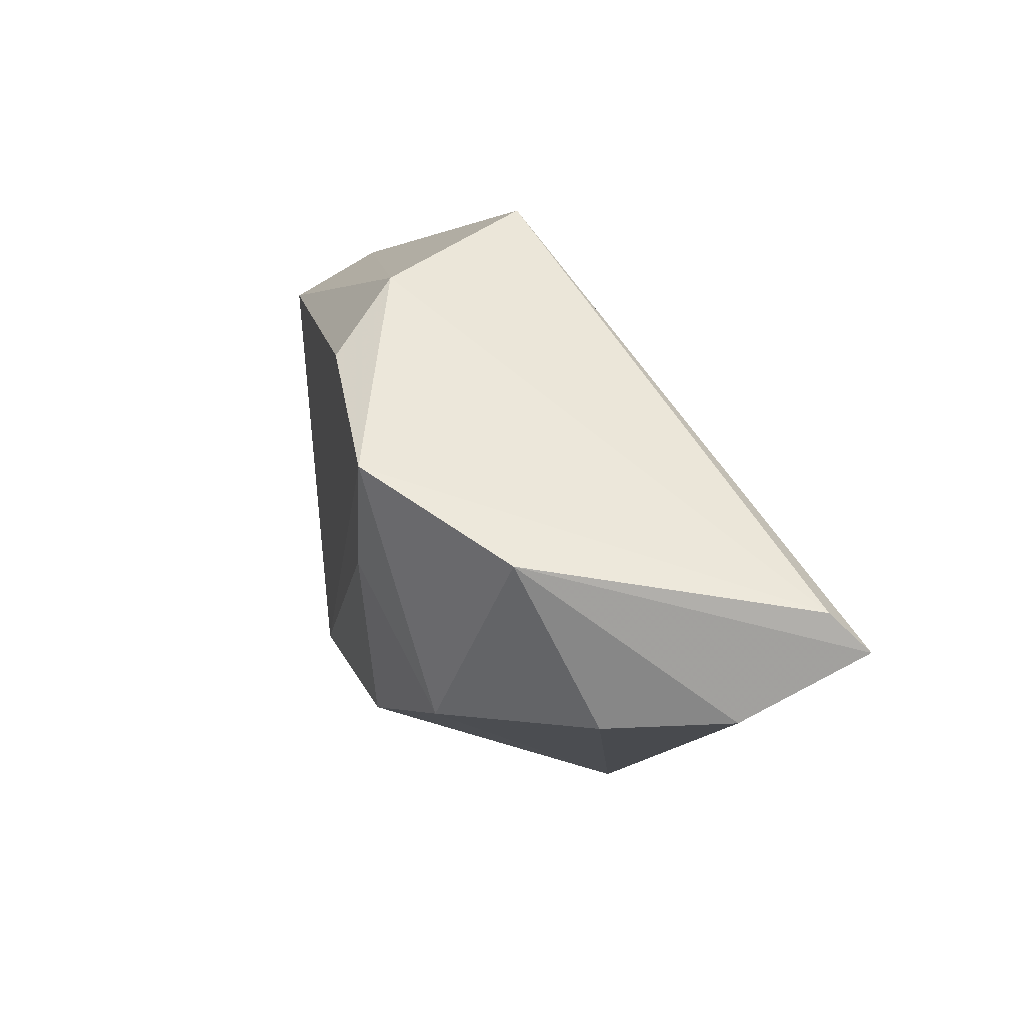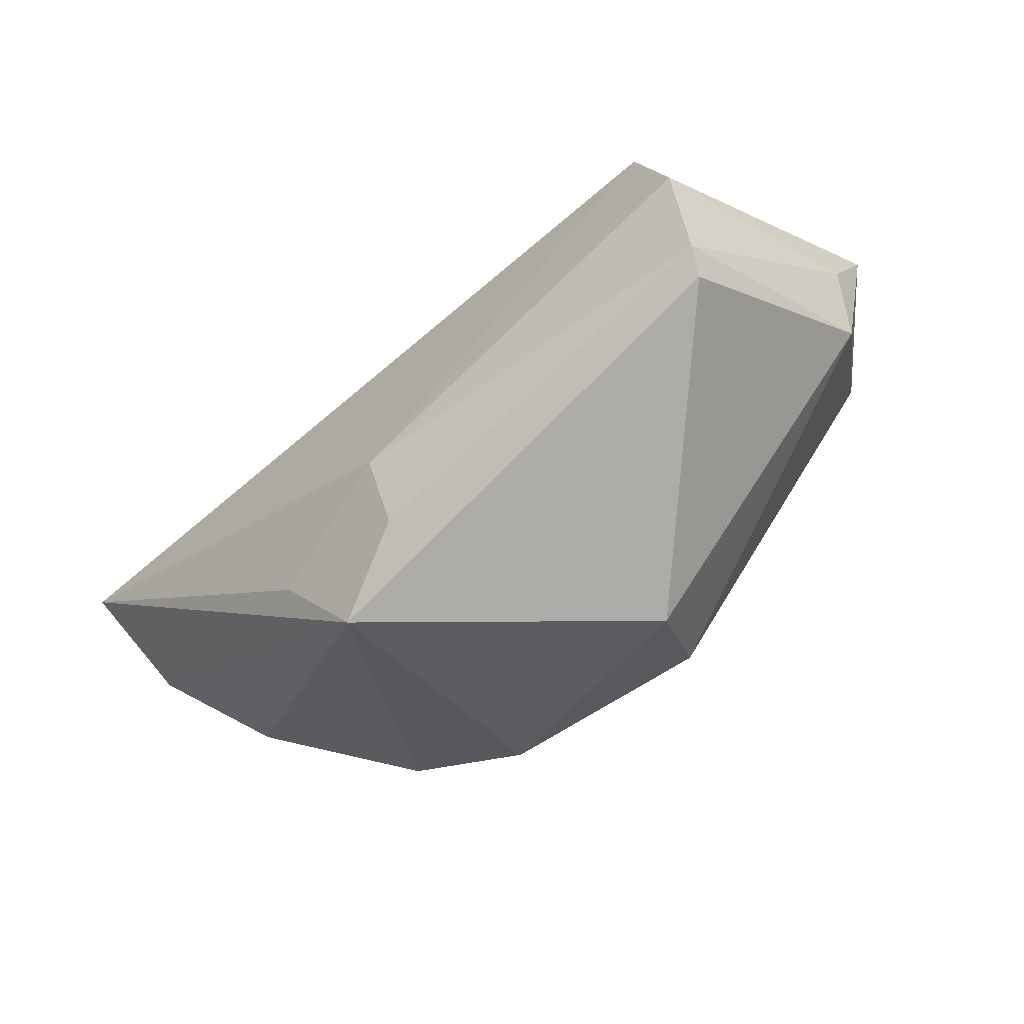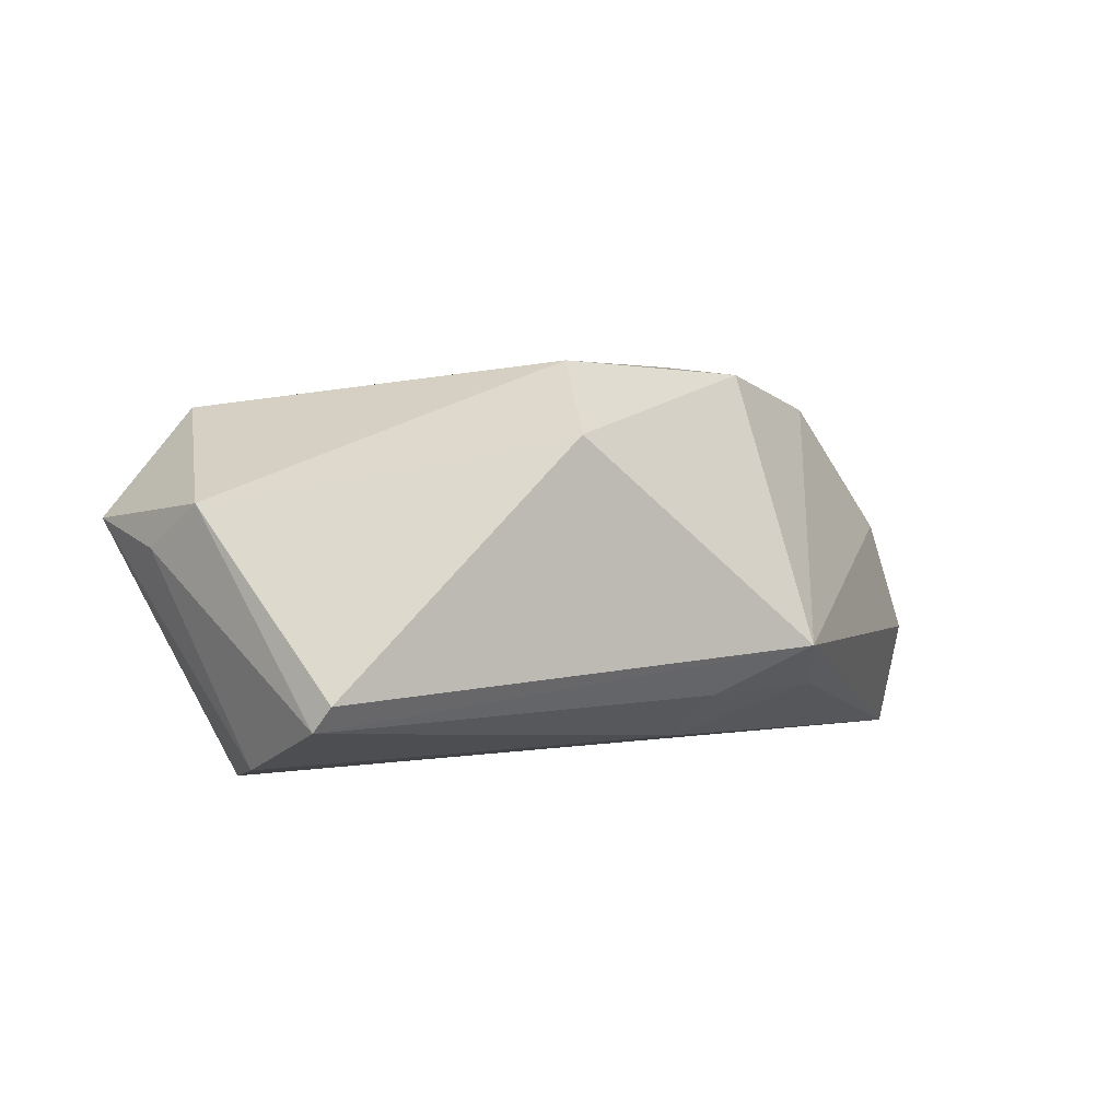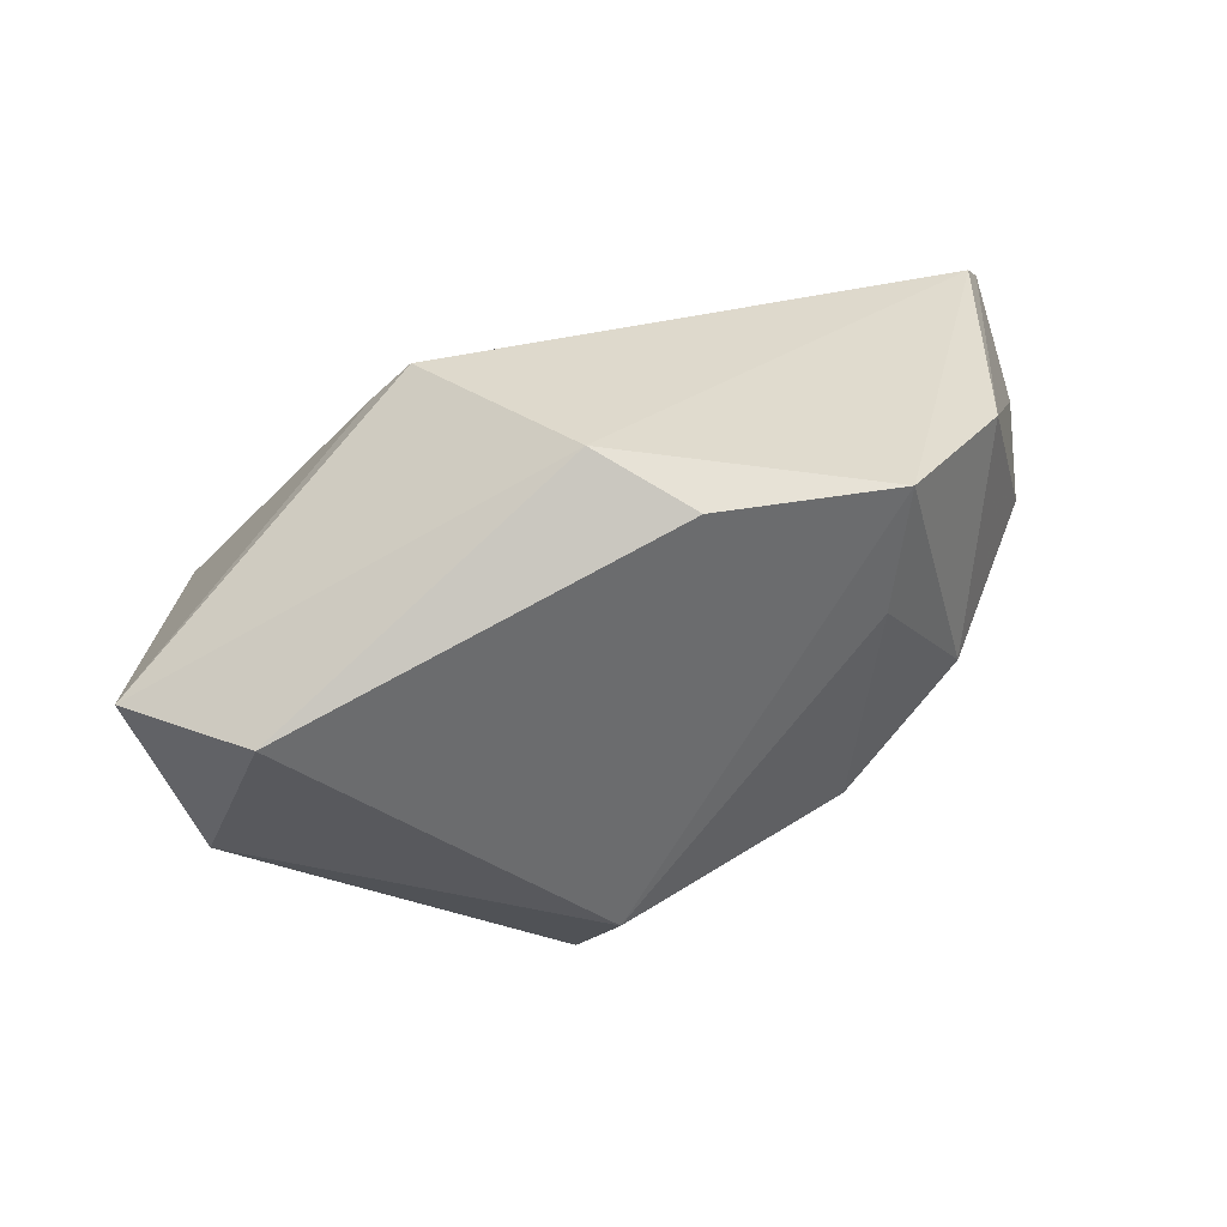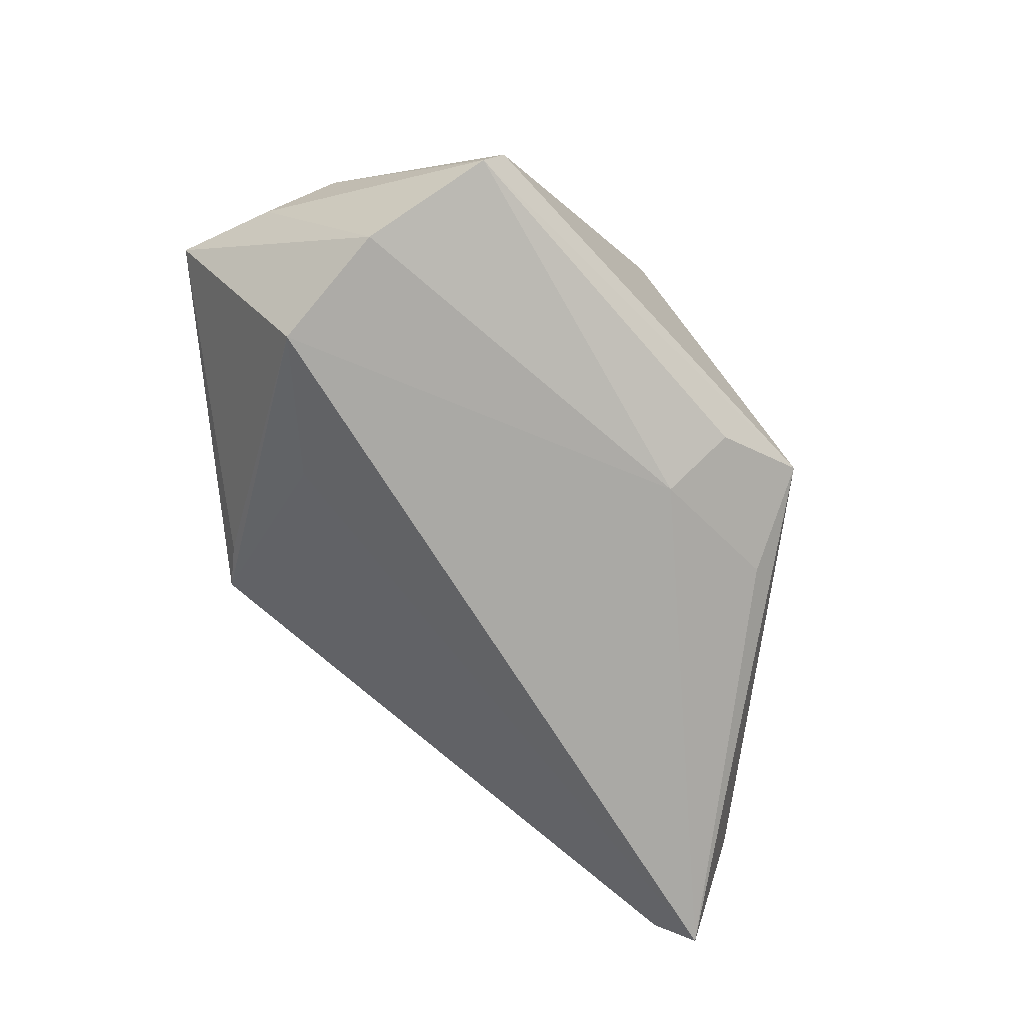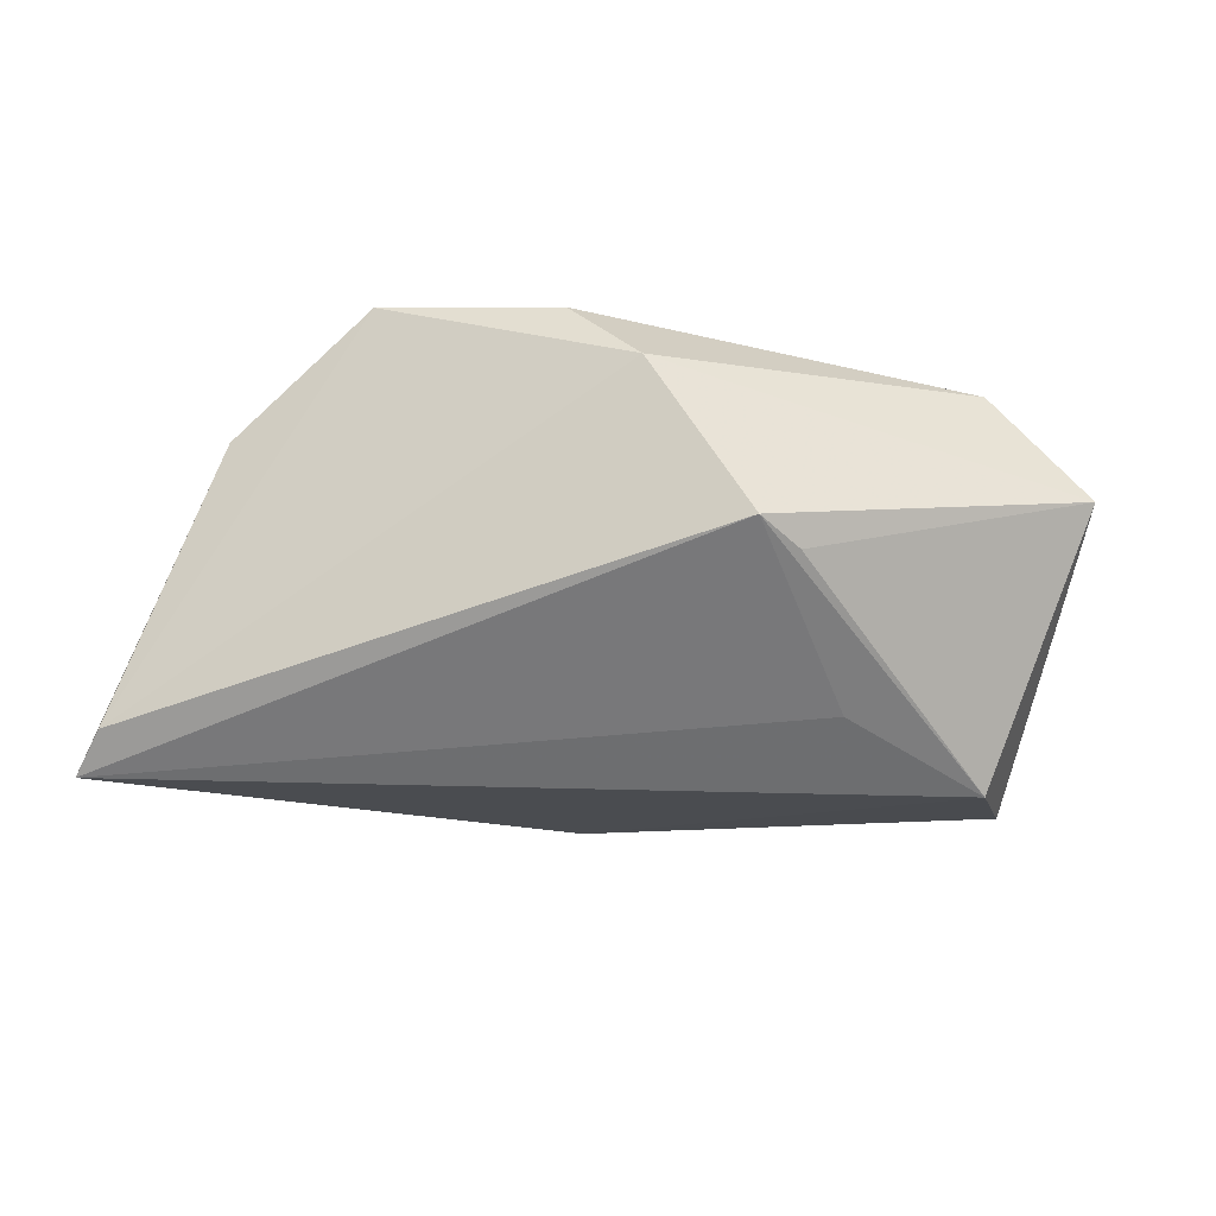
<metadata>
{"format":"obj","ext":"obj","renderer":"f3d","projection":"perspective","resolution":1024,"background":"white","views":[{"elev":38.2,"azim":73.9,"up":"+Y"},{"elev":-76.8,"azim":-139.5,"up":"+Y"},{"elev":3.1,"azim":-21.1,"up":"+Z"},{"elev":39.7,"azim":-20.5,"up":"+Y"},{"elev":-69.7,"azim":-47.8,"up":"+Z"},{"elev":-25.1,"azim":-172.9,"up":"+Z"}]}
</metadata>
<code>
v -0.006216 0.03612 0.01493
v 0.06222 0.01799 -0.02626
v -0.0412 -0.03477 -0.01673
v 0.0585 0.02212 -0.02202
v 0.02788 -0.02399 -0.01474
v -0.04257 -0.001659 -0.02626
v -0.05766 0.009026 0.006693
v 0.05342 0.005536 0.004199
v 0.009782 -0.03337 -0.0146
v -0.01882 0.03604 -0.006285
v -0.0266 0.0117 -0.02059
v 0.02443 0.01413 0.02732
v -0.05008 -0.01324 0.009085
v -0.05394 -0.004473 0.003318
v -0.006519 -0.02508 0.02653
v 0.06019 0.008727 -0.01094
v -0.04456 -0.01803 -0.02313
v 0.02179 -0.03682 -0.008567
v 0.04437 0.02589 0.01249
v -0.02307 0.03098 -0.008368
v 0.02648 0.03074 0.02693
v -0.0455 0.01071 0.02106
v 0.02189 -0.01412 0.02537
v 0.03783 -0.00182 0.02099
v -0.03952 -0.03682 -0.0135
v -0.008929 -0.03682 0.01737
v 0.008532 -0.02388 -0.02074
v 0.00322 0.03157 0.02468
f 24 18 8
f 19 24 8
f 21 24 19
f 8 18 16
f 16 18 2
f 16 19 8
f 2 19 16
f 25 18 26
f 3 18 25
f 26 13 25
f 25 13 3
f 27 6 2
f 14 13 7
f 3 13 14
f 7 13 22
f 20 6 7
f 7 10 20
f 20 10 6
f 2 6 11
f 11 10 2
f 6 10 11
f 4 19 2
f 2 10 4
f 21 19 4
f 2 18 5
f 5 27 2
f 9 18 3
f 3 27 9
f 9 5 18
f 27 5 9
f 17 27 3
f 6 27 17
f 7 6 17
f 17 14 7
f 3 14 17
f 26 18 23
f 18 24 23
f 15 13 26
f 15 22 13
f 26 23 15
f 21 4 1
f 1 4 10
f 1 10 7
f 7 22 1
f 21 15 12
f 12 15 23
f 12 24 21
f 12 23 24
f 21 1 28
f 28 1 22
f 28 15 21
f 22 15 28

</code>
